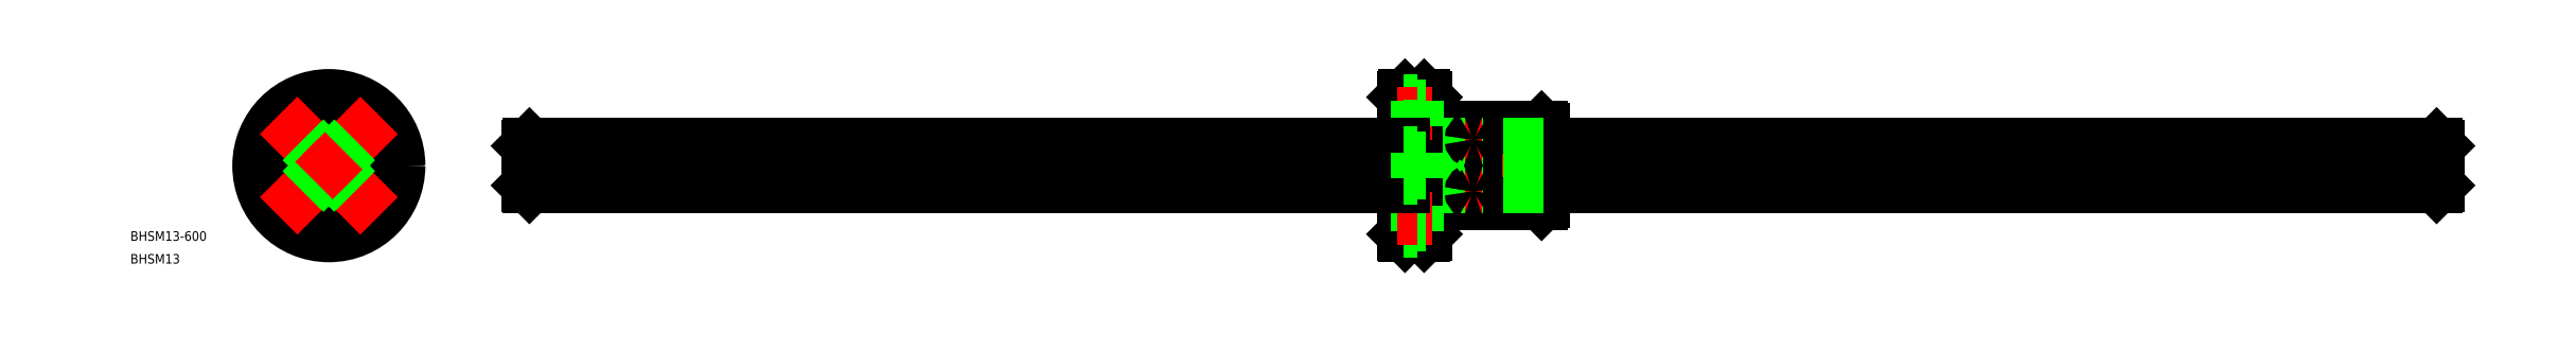
<metadata>
{"format":"dxf","ext":"dxf","renderer":"ezdxf+matplotlib","layout":"modelspace","background":"white","min_lineweight":24,"dpi":150}
</metadata>
<code>
0
SECTION
2
ENTITIES
0
LINE
8
CENTER
10
664.5
20
0
30
0
11
60.53
21
0
31
0
0
LINE
8
0
10
344.5
20
21.5
30
0
11
344.5
21
-21.5
31
0
0
LINE
8
CENTER
10
359.5
20
14
30
0
11
359.5
21
-14
31
0
0
LINE
8
0
10
358.7
20
12
30
0
11
358.7
21
-12
31
0
0
LINE
8
0
10
360.3
20
12
30
0
11
360.3
21
-12
31
0
0
LINE
8
0
10
380.9
20
12
30
0
11
380.9
21
-12
31
0
0
LINE
8
0
10
381.5
20
-11.4
30
0
11
381.5
21
11.4
31
0
0
LINE
8
0
10
344
20
-22
30
0
11
344
21
22
31
0
0
LINE
8
0
10
338
20
22
30
0
11
338
21
-22
31
0
0
LINE
8
0
10
337.5
20
-21.5
30
0
11
337.5
21
21.5
31
0
0
LINE
8
0
10
345.1
20
12
30
0
11
345.1
21
-12
31
0
0
LINE
8
0
10
360.3
20
-12
30
0
11
380.9
21
-12
31
0
0
LINE
8
0
10
345.1
20
-12
30
0
11
358.7
21
-12
31
0
0
LINE
8
0
10
344
20
-22
30
0
11
338
21
-22
31
0
0
LINE
8
0
10
337.5
20
-21.5
30
0
11
338
21
-22
31
0
0
LINE
8
0
10
344
20
-22
30
0
11
344.5
21
-21.5
31
0
0
LINE
8
0
10
345.1
20
-12
30
0
11
344.5
21
-11.4
31
0
0
ARC
8
0
10
359.5
20
-12.39
30
0
40
0.89
50
25.99
51
154
0
LINE
8
0
10
380.9
20
-12
30
0
11
381.5
21
-11.4
31
0
0
LINE
8
0
10
360.3
20
12
30
0
11
380.9
21
12
31
0
0
LINE
8
0
10
345.1
20
12
30
0
11
358.7
21
12
31
0
0
LINE
8
0
10
345.1
20
12
30
0
11
344.5
21
11.4
31
0
0
ARC
8
0
10
359.5
20
12.39
30
0
40
0.89
50
206
51
334
0
LINE
8
0
10
338
20
22
30
0
11
344
21
22
31
0
0
LINE
8
0
10
338
20
22
30
0
11
337.5
21
21.5
31
0
0
LINE
8
0
10
344
20
22
30
0
11
344.5
21
21.5
31
0
0
LINE
8
0
10
381.5
20
11.4
30
0
11
380.9
21
12
31
0
0
LINE
8
0
10
337.5
20
20.5
30
0
11
341.9
21
20.5
31
0
0
LINE
8
CENTER
10
346.5
20
16.5
30
0
11
335.5
21
16.5
31
0
0
LINE
8
0
10
341.9
20
18.75
30
0
11
344.5
21
18.75
31
0
0
LINE
8
0
10
341.9
20
14.25
30
0
11
344.5
21
14.25
31
0
0
LINE
8
0
10
337.5
20
12.5
30
0
11
341.9
21
12.5
31
0
0
LINE
8
0
10
341.9
20
12.5
30
0
11
341.9
21
20.5
31
0
0
LINE
8
0
10
337.5
20
-12.5
30
0
11
341.9
21
-12.5
31
0
0
LINE
8
0
10
341.9
20
-12.5
30
0
11
341.9
21
-20.5
31
0
0
LINE
8
0
10
341.9
20
-14.25
30
0
11
344.5
21
-14.25
31
0
0
LINE
8
0
10
337.5
20
-20.5
30
0
11
341.9
21
-20.5
31
0
0
LINE
8
CENTER
10
346.5
20
-16.5
30
0
11
335.5
21
-16.5
31
0
0
LINE
8
0
10
341.9
20
-18.75
30
0
11
344.5
21
-18.75
31
0
0
LINE
8
0
10
62.53
20
6.2
30
0
11
62.53
21
-6.2
31
0
0
LINE
8
0
10
662.1
20
6.667
30
0
11
381.5
21
6.667
31
0
0
LINE
8
0
10
662.1
20
-6.667
30
0
11
381.5
21
-6.667
31
0
0
LINE
8
0
10
662.5
20
6.2
30
0
11
662.5
21
-6.2
31
0
0
LINE
8
0
10
662
20
0.6611
30
0
11
381.5
21
0.6611
31
0
0
LINE
8
0
10
662
20
-0.6611
30
0
11
381.5
21
-0.6611
31
0
0
LINE
8
0
10
381.5
20
6.667
30
0
11
337.5
21
6.667
31
0
0
LINE
8
0
10
381.5
20
0.6611
30
0
11
337.5
21
0.6611
31
0
0
LINE
8
0
10
381.5
20
-0.6611
30
0
11
337.5
21
-0.6611
31
0
0
LINE
8
0
10
381.5
20
-6.667
30
0
11
337.5
21
-6.667
31
0
0
LINE
8
0
10
337.5
20
-6.667
30
0
11
63
21
-6.667
31
0
0
LINE
8
0
10
337.5
20
-0.6611
30
0
11
63.03
21
-0.6611
31
0
0
LINE
8
0
10
337.5
20
0.6611
30
0
11
63.03
21
0.6611
31
0
0
LINE
8
0
10
337.5
20
6.667
30
0
11
63
21
6.667
31
0
0
INSERT
8
0
2
*U3
10
0
20
0
30
0
0
INSERT
8
0
2
*U4
10
0
20
0
30
0
0
LINE
8
0
10
662.1
20
6.667
30
0
11
662.5
21
6.2
31
0
0
LINE
8
0
10
662.1
20
-6.667
30
0
11
662.5
21
-6.2
31
0
0
LINE
8
0
10
662
20
6.667
30
0
11
662
21
-6.667
31
0
0
LINE
8
0
10
62.53
20
-6.2
30
0
11
63
21
-6.667
31
0
0
LINE
8
0
10
62.53
20
6.2
30
0
11
63
21
6.667
31
0
0
LINE
8
0
10
63.03
20
6.667
30
0
11
63.03
21
-6.667
31
0
0
ARC
8
CENTER
10
0
20
0
30
0
40
16.5
50
339
51
20.95
0
ARC
8
CENTER
10
0
20
0
30
0
40
16.5
50
159
51
201
0
CIRCLE
8
0
10
0
20
0
30
0
40
22
0
CIRCLE
8
0
10
0
20
0
30
0
40
12
0
ARC
8
0
10
0
20
0
30
0
40
6.7
50
185.7
51
264.3
0
LINE
8
CENTER
10
0
20
24.94
30
0
11
0
21
-24.71
31
0
0
ARC
8
0
10
0
20
0
30
0
40
6.7
50
275.7
51
354.3
0
ARC
8
CENTER
10
0
20
0
30
0
40
16.5
50
249
51
291
0
CIRCLE
8
0
10
0
20
-16.5
30
0
40
2.25
0
CIRCLE
8
0
10
0
20
-16.5
30
0
40
4
0
ARC
8
0
10
0
20
-7.89
30
0
40
1.39
50
61.6
51
118.4
0
CIRCLE
8
0
10
0
20
16.5
30
0
40
2.25
0
ARC
8
0
10
0
20
0
30
0
40
6.7
50
5.663
51
84.34
0
LINE
8
CENTER
10
-26.01
20
0
30
0
11
25.3
21
0
31
0
0
ARC
8
CENTER
10
0
20
0
30
0
40
16.5
50
69.05
51
111
0
CIRCLE
8
0
10
0
20
16.5
30
0
40
4
0
CIRCLE
8
0
10
-16.5
20
0
30
0
40
4
0
ARC
8
0
10
0
20
0
30
0
40
6.7
50
95.66
51
174.3
0
CIRCLE
8
0
10
-16.5
20
0
30
0
40
2.25
0
ARC
8
0
10
-7.89
20
0
30
0
40
1.39
50
331.6
51
28.4
0
ARC
8
0
10
0
20
7.89
30
0
40
1.39
50
241.6
51
298.4
0
CIRCLE
8
0
10
16.5
20
0
30
0
40
4
0
ARC
8
0
10
7.89
20
0
30
0
40
1.39
50
151.6
51
208.4
0
CIRCLE
8
0
10
16.5
20
0
30
0
40
2.25
0
CIRCLE
8
0
10
0
20
0
30
0
40
11.5
0
CIRCLE
8
0
10
0
20
0
30
0
40
11.4
0
CIRCLE
8
0
10
0
20
0
30
0
40
21.5
0
CIRCLE
8
0
10
0
20
0
30
0
40
6.2
0
LINE
8
CENTER
10
9.899
20
-9.899
30
0
11
3.323
21
-3.323
31
0
0
LINE
8
CENTER
10
-3.323
20
3.323
30
0
11
-9.899
21
9.899
31
0
0
LINE
8
0
10
7.584
20
-8.645
30
0
11
4.178
21
-5.238
31
0
0
LINE
8
0
10
-5.238
20
4.178
30
0
11
-8.645
21
7.584
31
0
0
LINE
8
0
10
8.645
20
-7.584
30
0
11
5.238
21
-4.178
31
0
0
LINE
8
0
10
-4.178
20
5.238
30
0
11
-7.584
21
8.645
31
0
0
LINE
8
CENTER
10
9.899
20
9.899
30
0
11
3.323
21
3.323
31
0
0
LINE
8
CENTER
10
-3.323
20
-3.323
30
0
11
-9.899
21
-9.899
31
0
0
LINE
8
0
10
7.584
20
8.645
30
0
11
4.178
21
5.238
31
0
0
LINE
8
0
10
-5.238
20
-4.178
30
0
11
-8.645
21
-7.584
31
0
0
LINE
8
0
10
8.645
20
7.584
30
0
11
5.238
21
4.178
31
0
0
LINE
8
0
10
-4.178
20
-5.238
30
0
11
-7.584
21
-8.645
31
0
0
LINE
8
0
10
337.5
20
4
30
0
11
341.9
21
4
31
0
0
LINE
8
0
10
341.9
20
2.25
30
0
11
344.5
21
2.25
31
0
0
LINE
8
0
10
341.9
20
-2.25
30
0
11
344.5
21
-2.25
31
0
0
LINE
8
0
10
337.5
20
-4
30
0
11
341.9
21
-4
31
0
0
LINE
8
0
10
341.9
20
-4
30
0
11
341.9
21
4
31
0
0
LINE
8
CENTER
10
362.3
20
8.132
30
0
11
356.8
21
8.132
31
0
0
ARC
8
0
10
359.3
20
8.107
30
0
40
0.4897
50
114.1
51
177.1
0
ARC
8
0
10
359.4
20
8.18
30
0
40
0.5831
50
184.7
51
240.9
0
ARC
8
0
10
359.7
20
8.18
30
0
40
0.5831
50
299.1
51
355.3
0
ARC
8
0
10
359.5
20
8.815
30
0
40
1.231
50
248.4
51
291.6
0
ARC
8
0
10
359.8
20
8.107
30
0
40
0.4897
50
2.915
51
65.88
0
ARC
8
0
10
359.5
20
7.431
30
0
40
1.214
50
67.68
51
112.3
0
LINE
8
CENTER
10
362.3
20
-8.132
30
0
11
356.8
21
-8.132
31
0
0
ARC
8
0
10
359.3
20
-8.107
30
0
40
0.4897
50
182.9
51
245.9
0
ARC
8
0
10
359.4
20
-8.18
30
0
40
0.5831
50
119.1
51
175.3
0
ARC
8
0
10
359.7
20
-8.18
30
0
40
0.5831
50
4.732
51
60.93
0
ARC
8
0
10
359.5
20
-8.815
30
0
40
1.231
50
68.45
51
111.6
0
ARC
8
0
10
359.8
20
-8.107
30
0
40
0.4897
50
294.1
51
357.1
0
ARC
8
0
10
359.5
20
-7.431
30
0
40
1.214
50
247.7
51
292.3
0
ENDSEC
0
EOF

</code>
